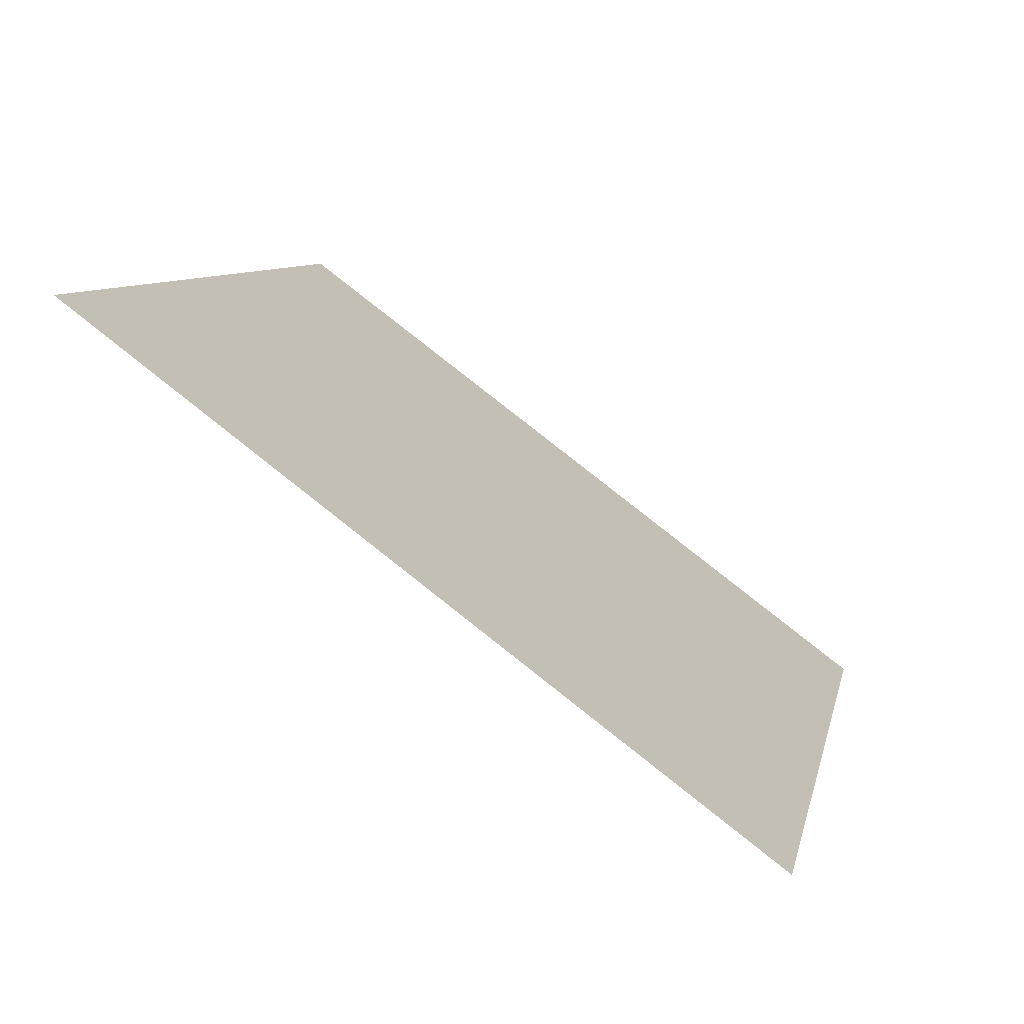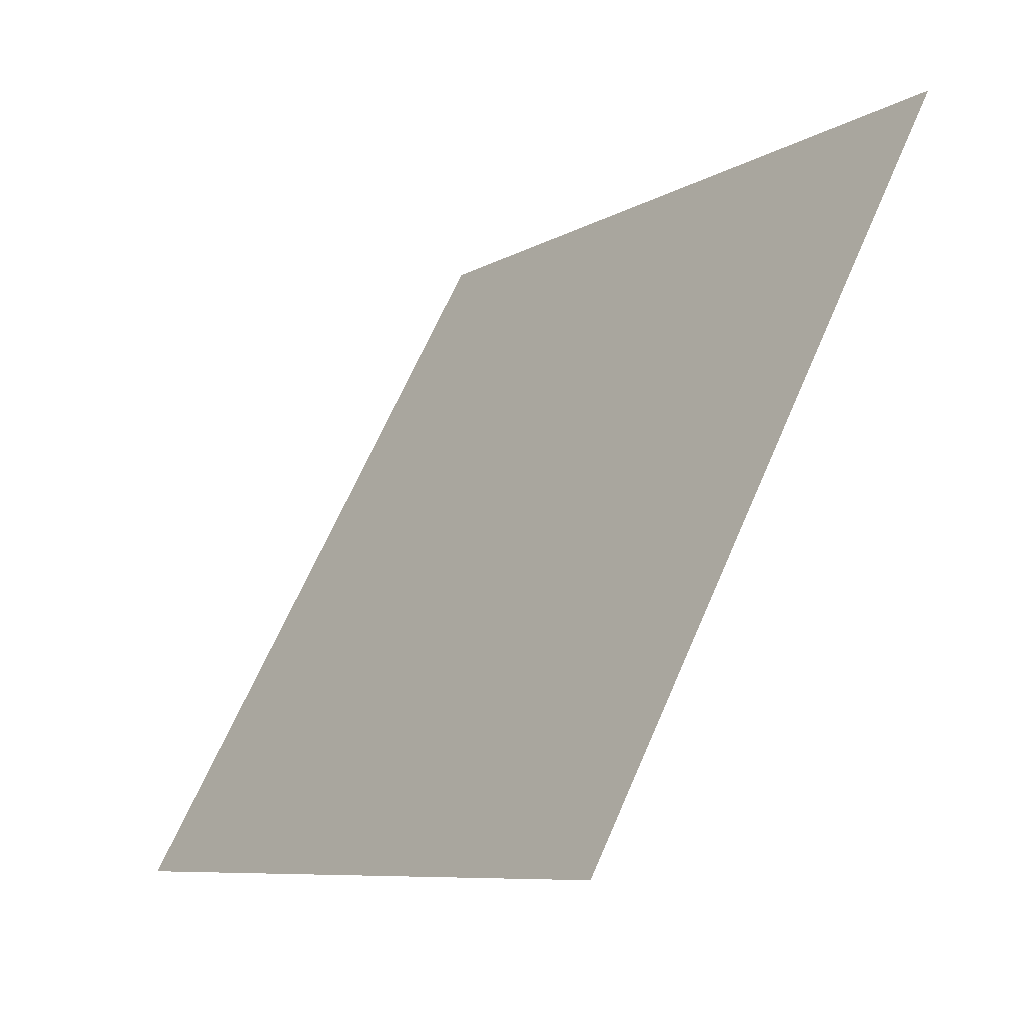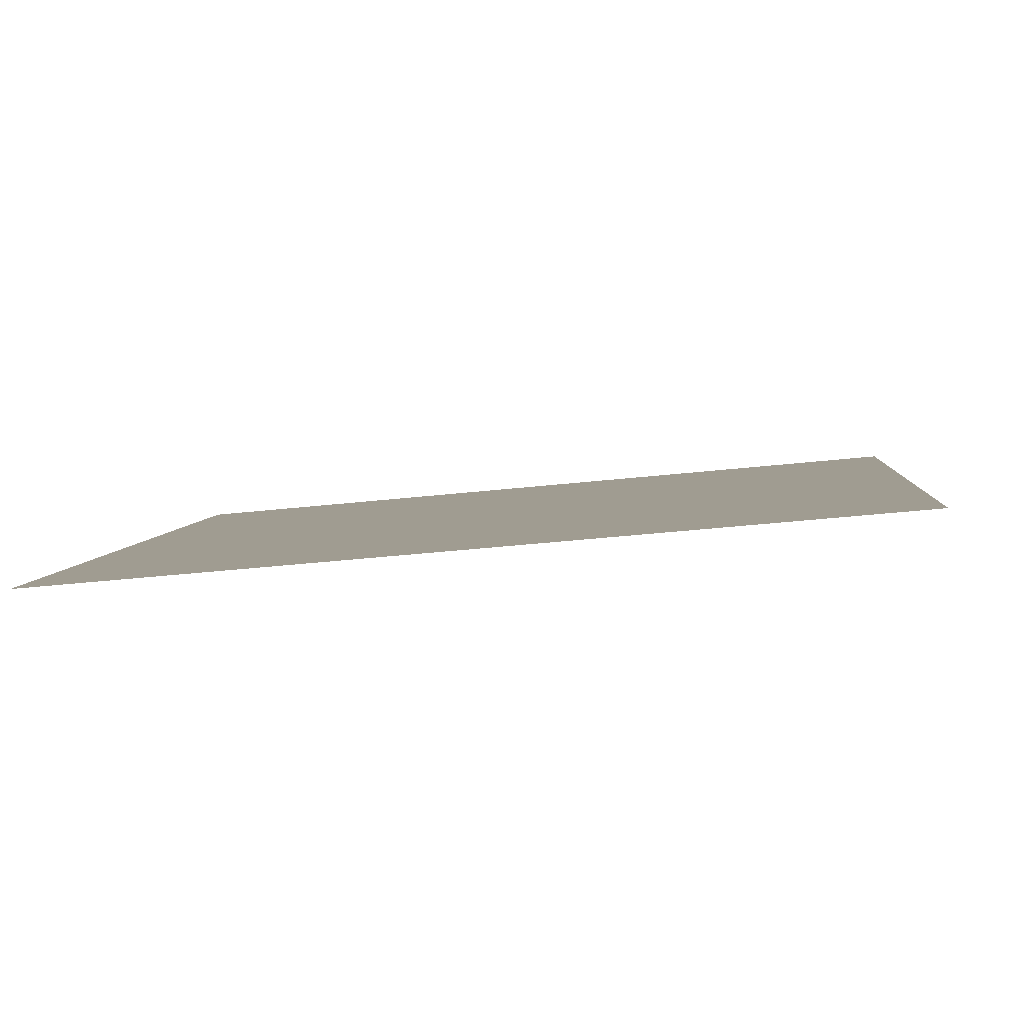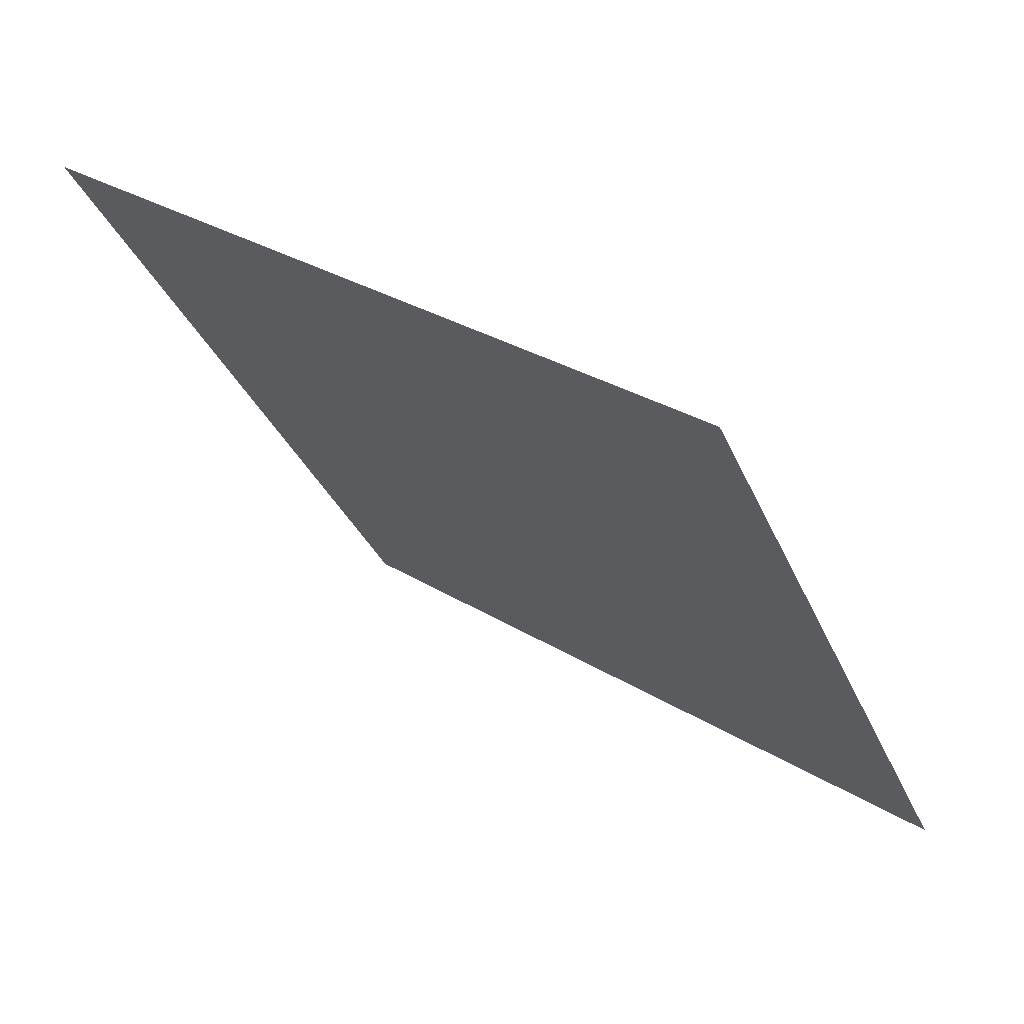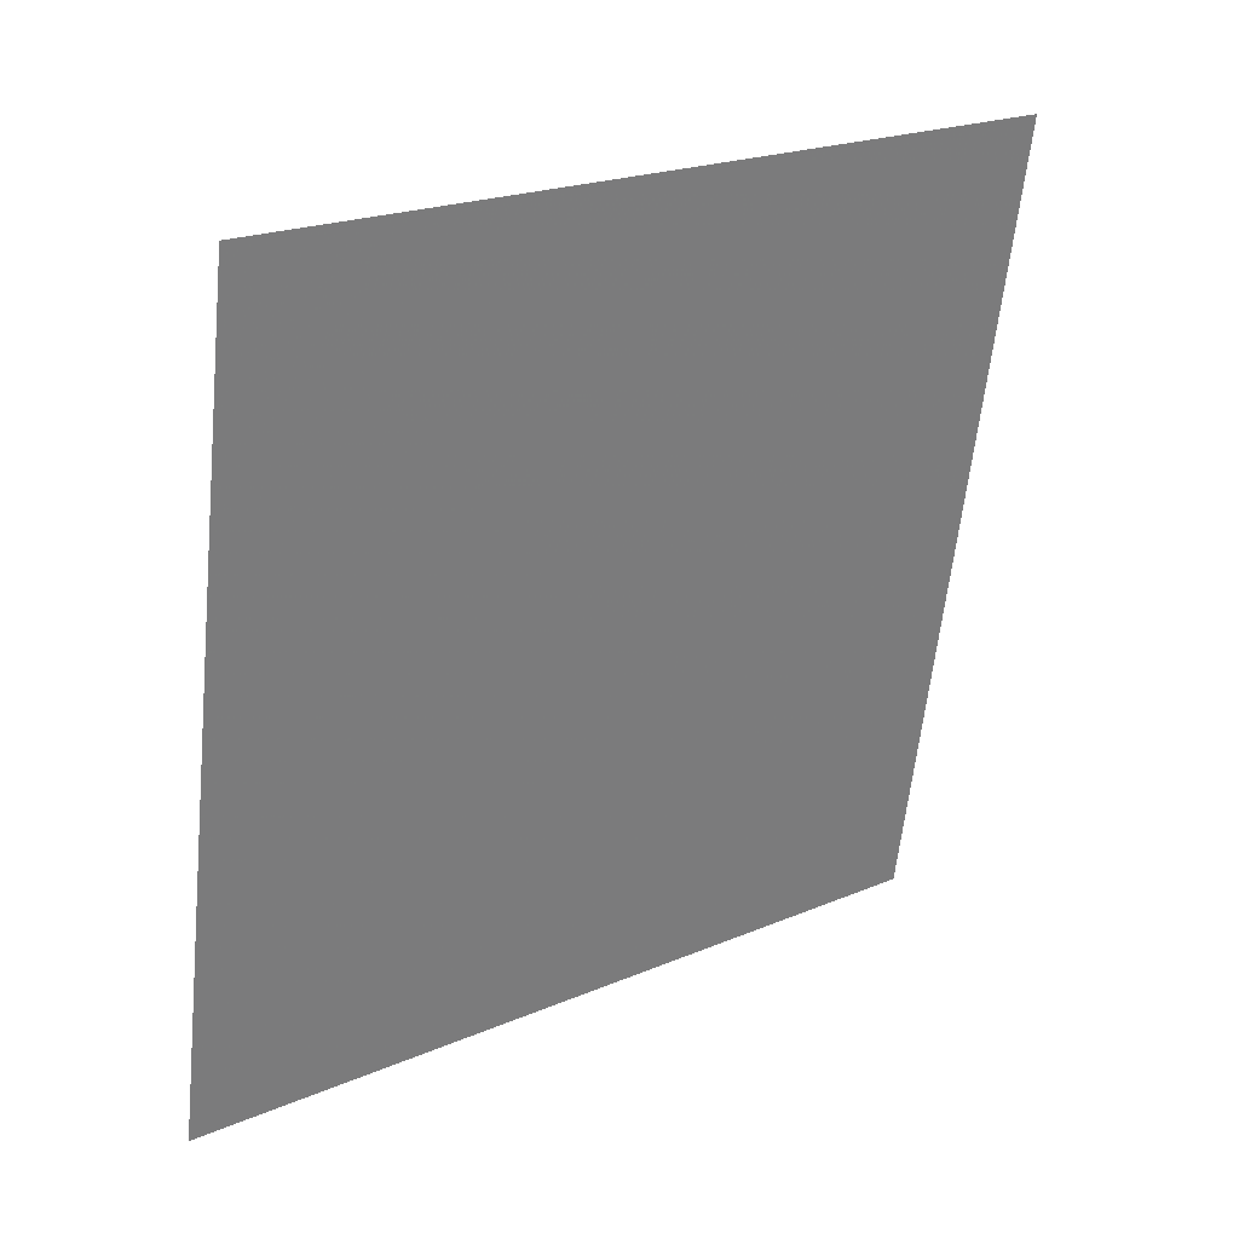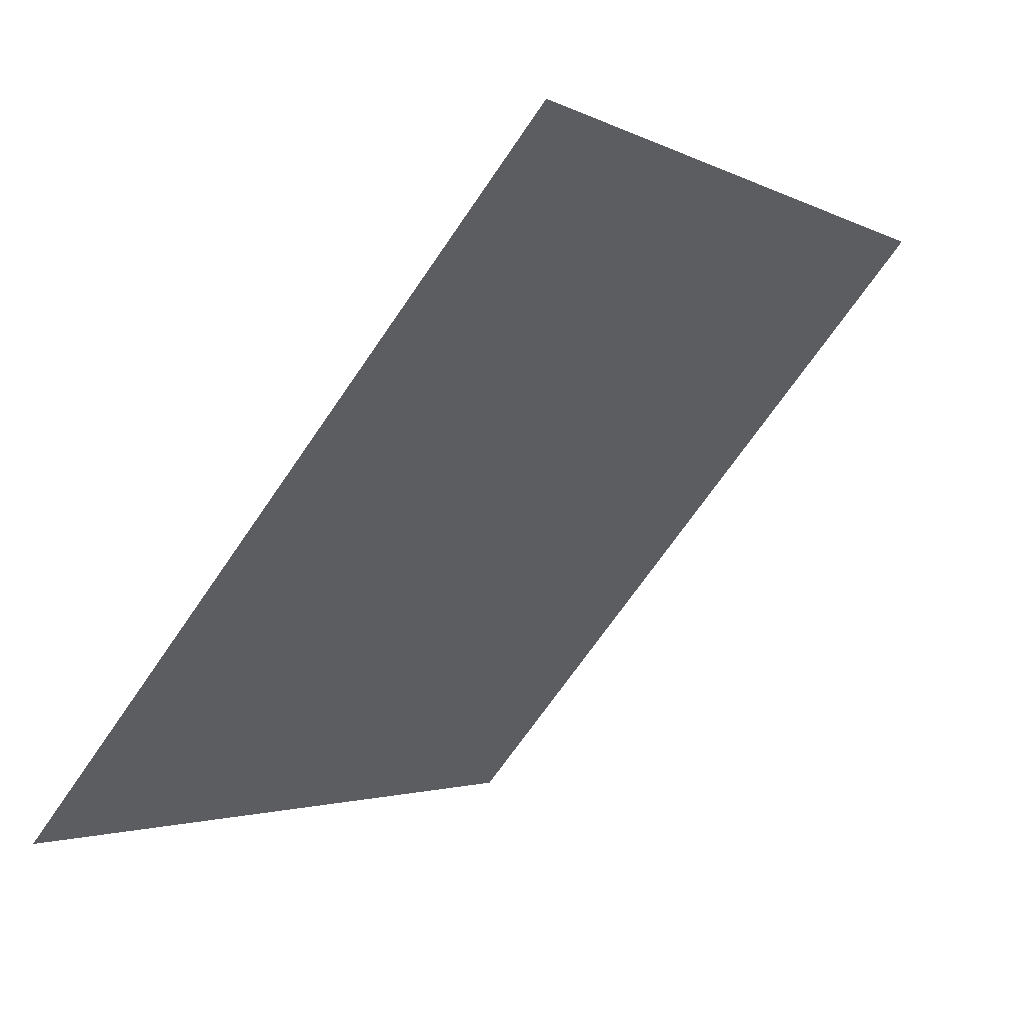
<metadata>
{"format":"obj","ext":"obj","renderer":"f3d","projection":"perspective","resolution":1024,"background":"white","views":[{"elev":7.1,"azim":102.2,"up":"+Y"},{"elev":64.8,"azim":112.0,"up":"+Z"},{"elev":-32.4,"azim":-172.3,"up":"+Y"},{"elev":-34.3,"azim":111.0,"up":"+Y"},{"elev":-59.9,"azim":-95.5,"up":"+Y"},{"elev":-69.7,"azim":54.3,"up":"+Z"}]}
</metadata>
<code>
v 0.1788 0.6165 0.2847
v 0.1723 0.6167 0.2848
v 0.1724 0.6206 0.29
v 0.1789 0.6205 0.29
f 4 3 2 1

</code>
